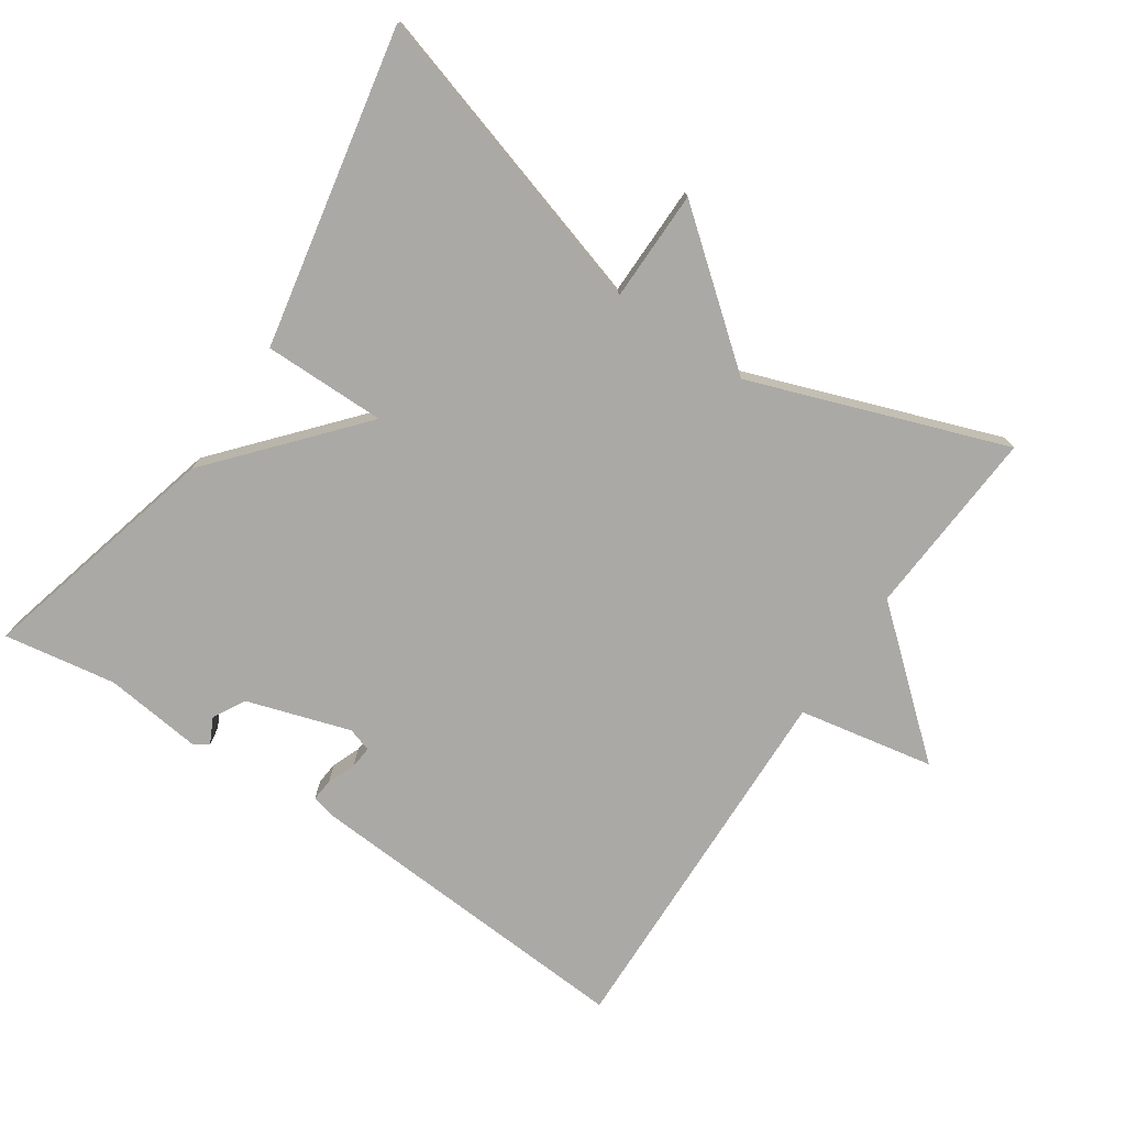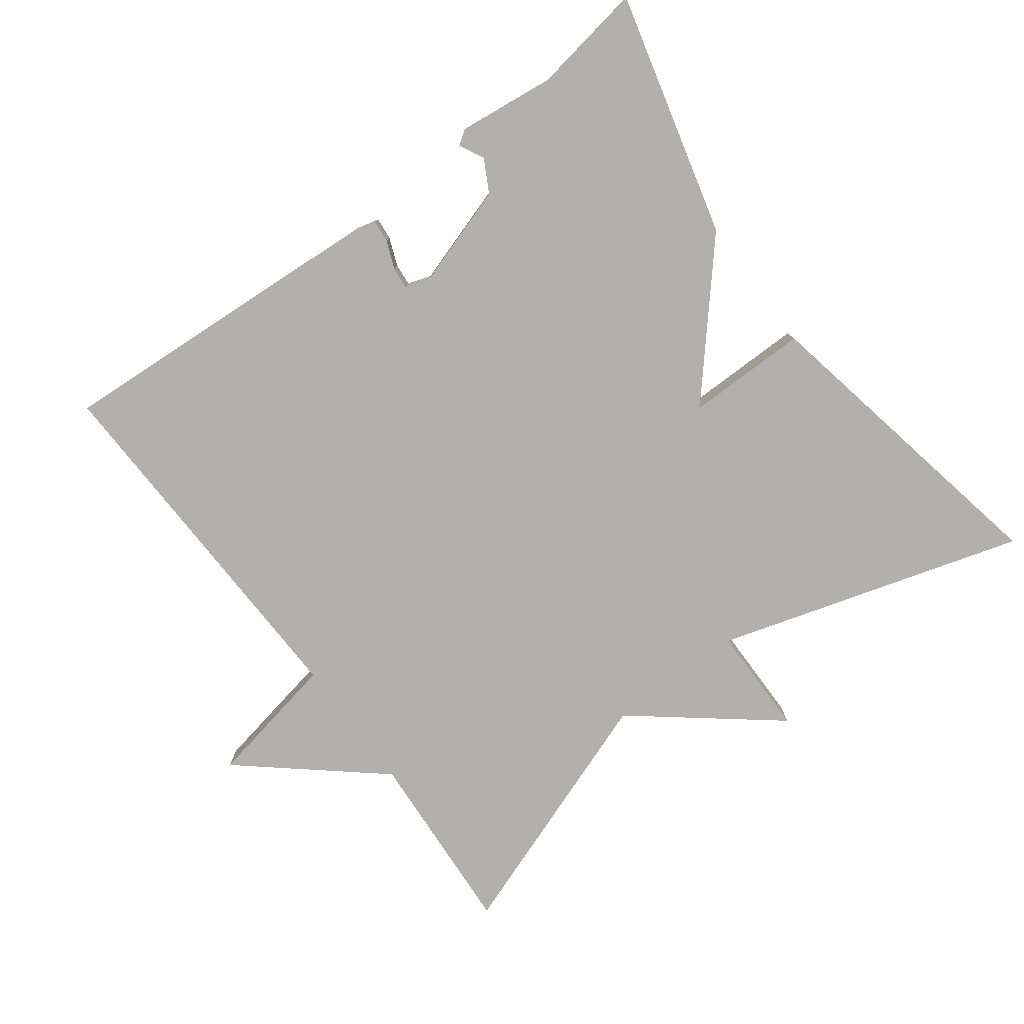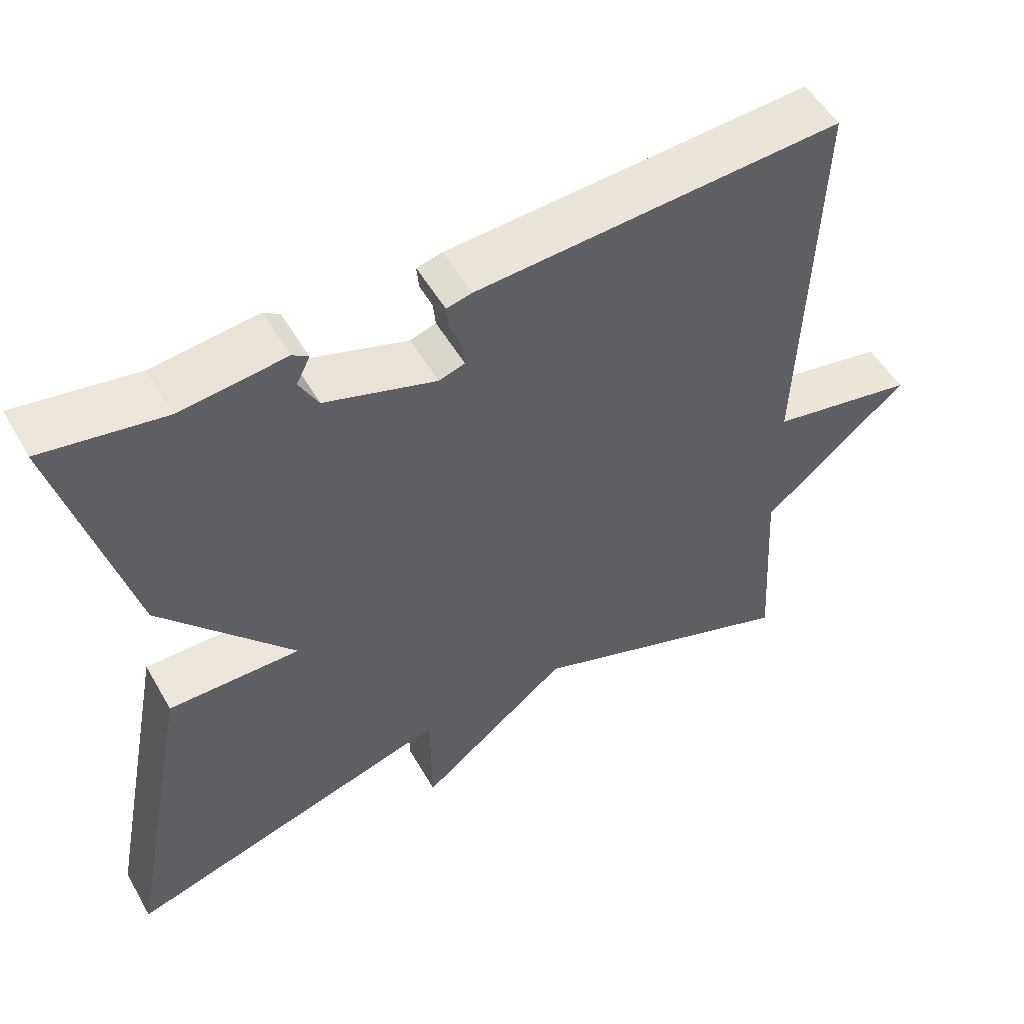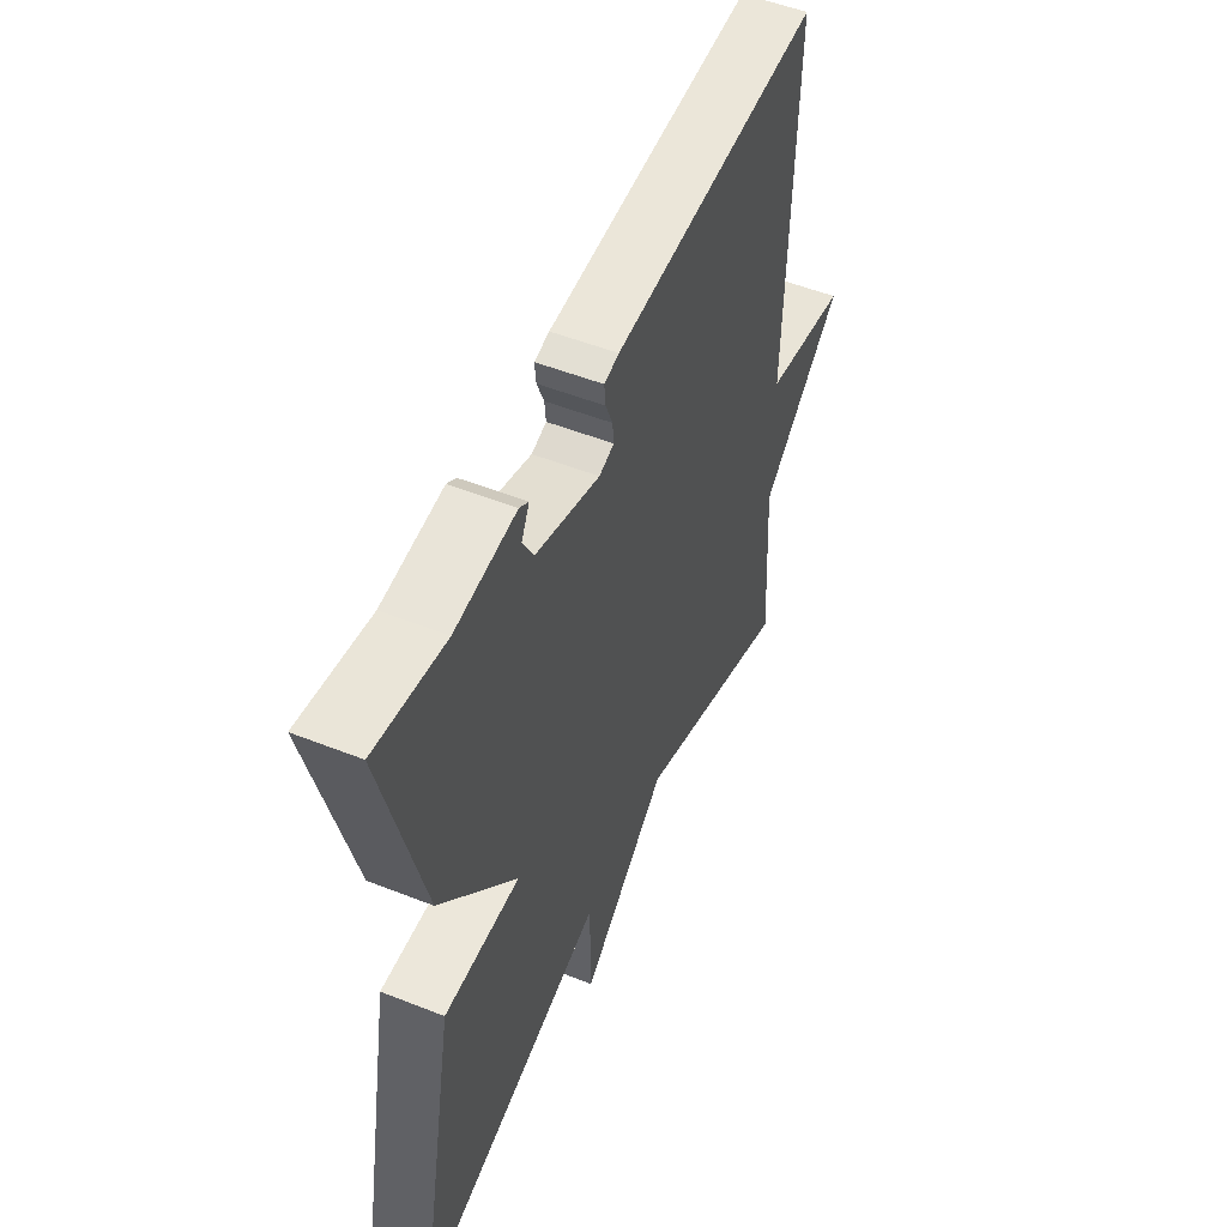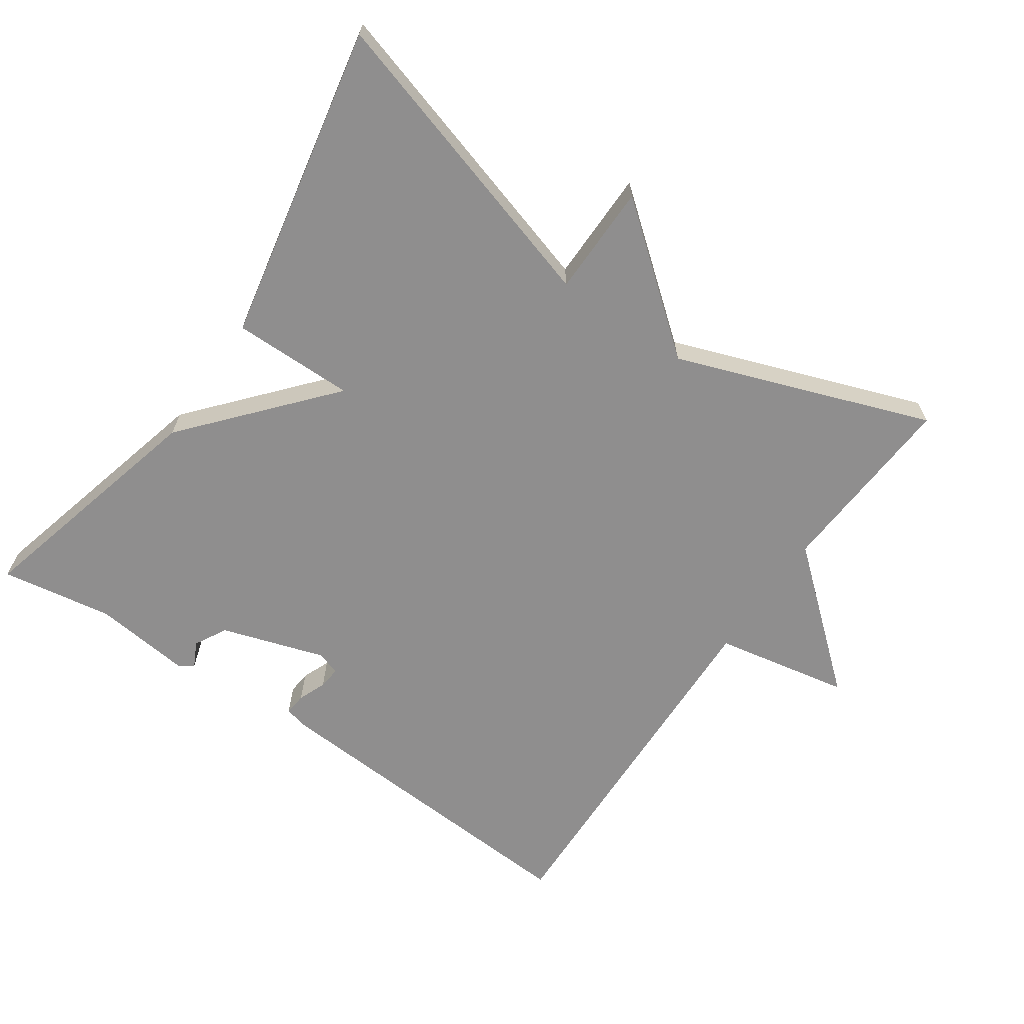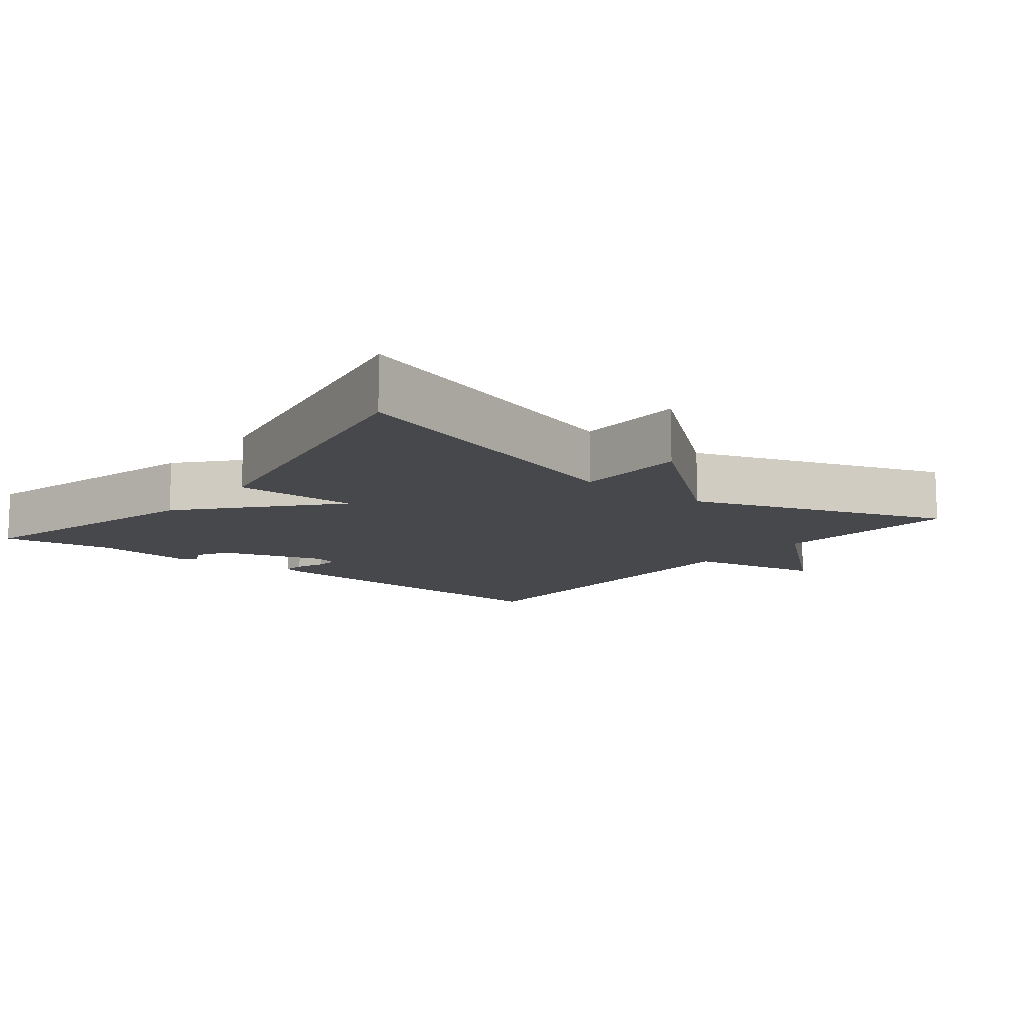
<metadata>
{"format":"obj","ext":"obj","renderer":"f3d","projection":"perspective","resolution":1024,"background":"white","views":[{"elev":-75.3,"azim":145.9,"up":"+Y"},{"elev":-78.6,"azim":36.7,"up":"+Y"},{"elev":52.8,"azim":150.6,"up":"+Z"},{"elev":51.8,"azim":113.2,"up":"+Z"},{"elev":-65.0,"azim":145.4,"up":"+Y"},{"elev":-11.6,"azim":141.3,"up":"+Y"}]}
</metadata>
<code>
v 0.5 0.07 0.5
v 0.411 0.07 0.152
v 0.237 0.07 -0.049
v 0.411 0.07 -0.048
v 0.5 0.07 -0.5
v 0.062 0.07 -0.369
v 0.061 0.07 -0.528
v -0.138 0.07 -0.369
v -0.5 0.07 -0.5
v -0.483 0.07 -0.231
v -0.676 0.07 -0.068
v -0.483 0.07 -0.031
v -0.5 0.07 0.5
v -0.019 0.07 0.47
v 0.015 0.07 0.462
v 0.012 0.07 0.43
v -0.004 0.07 0.39
v -0.007 0.07 0.358
v 0.027 0.07 0.347
v 0.174 0.07 0.394
v 0.199 0.07 0.44
v 0.181 0.07 0.476
v 0.202 0.07 0.49
v 0.341 0.07 0.474
v 0.5 0 0.5
v 0.411 0 0.152
v 0.237 0 -0.049
v 0.411 0 -0.048
v 0.5 0 -0.5
v 0.062 0 -0.369
v 0.061 0 -0.528
v -0.138 0 -0.369
v -0.5 0 -0.5
v -0.483 0 -0.231
v -0.676 0 -0.068
v -0.483 0 -0.031
v -0.5 0 0.5
v -0.019 0 0.47
v 0.015 0 0.462
v 0.012 0 0.43
v -0.004 0 0.39
v -0.007 0 0.358
v 0.027 0 0.347
v 0.174 0 0.394
v 0.199 0 0.44
v 0.181 0 0.476
v 0.202 0 0.49
v 0.341 0 0.474
f 21 22 23 24
f 1 2 3
f 24 1 3
f 21 24 3
f 20 21 3
f 19 20 3
f 18 19 3
f 15 16 17
f 14 15 17
f 13 14 17
f 12 13 17
f 12 17 18
f 10 11 12
f 10 12 18 3
f 10 3 4
f 9 10 4
f 8 9 4
f 6 7 8
f 4 5 6
f 4 6 8
f 48 47 46 45
f 27 26 25
f 27 25 48
f 27 48 45
f 27 45 44
f 27 44 43
f 27 43 42
f 41 40 39
f 41 39 38
f 41 38 37
f 41 37 36
f 42 41 36
f 36 35 34
f 27 42 36 34
f 28 27 34
f 28 34 33
f 28 33 32
f 32 31 30
f 30 29 28
f 32 30 28
f 1 25 26 2
f 2 26 27 3
f 3 27 28 4
f 4 28 29 5
f 5 29 30 6
f 6 30 31 7
f 7 31 32 8
f 8 32 33 9
f 9 33 34 10
f 10 34 35 11
f 11 35 36 12
f 12 36 37 13
f 13 37 38 14
f 14 38 39 15
f 15 39 40 16
f 16 40 41 17
f 17 41 42 18
f 18 42 43 19
f 19 43 44 20
f 20 44 45 21
f 21 45 46 22
f 22 46 47 23
f 23 47 48 24
f 24 48 25 1

</code>
